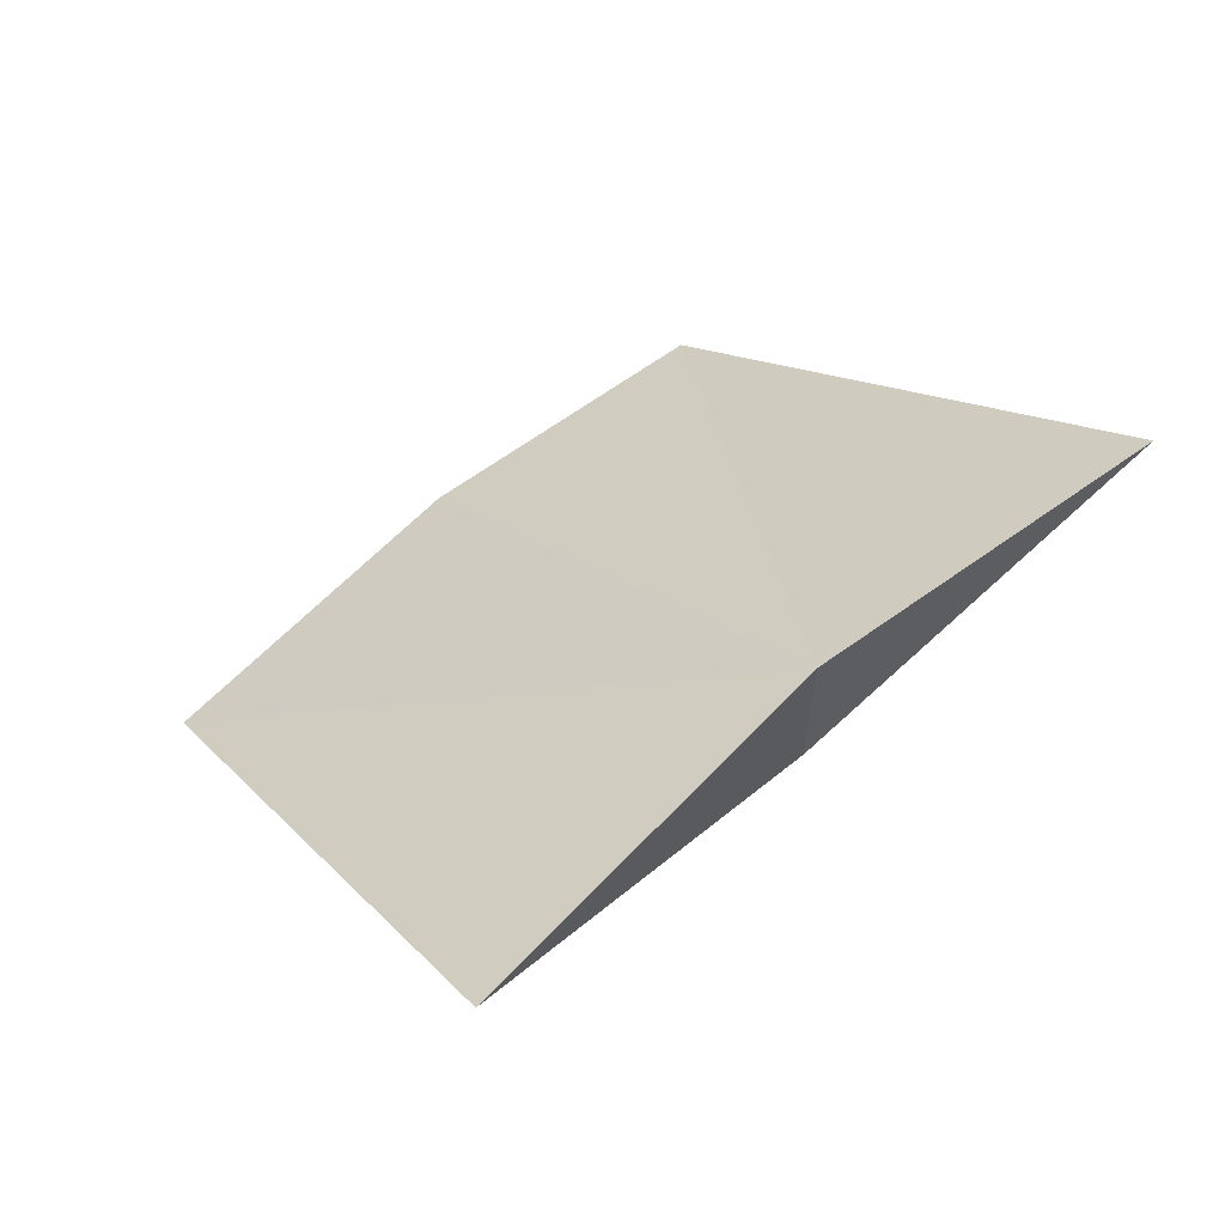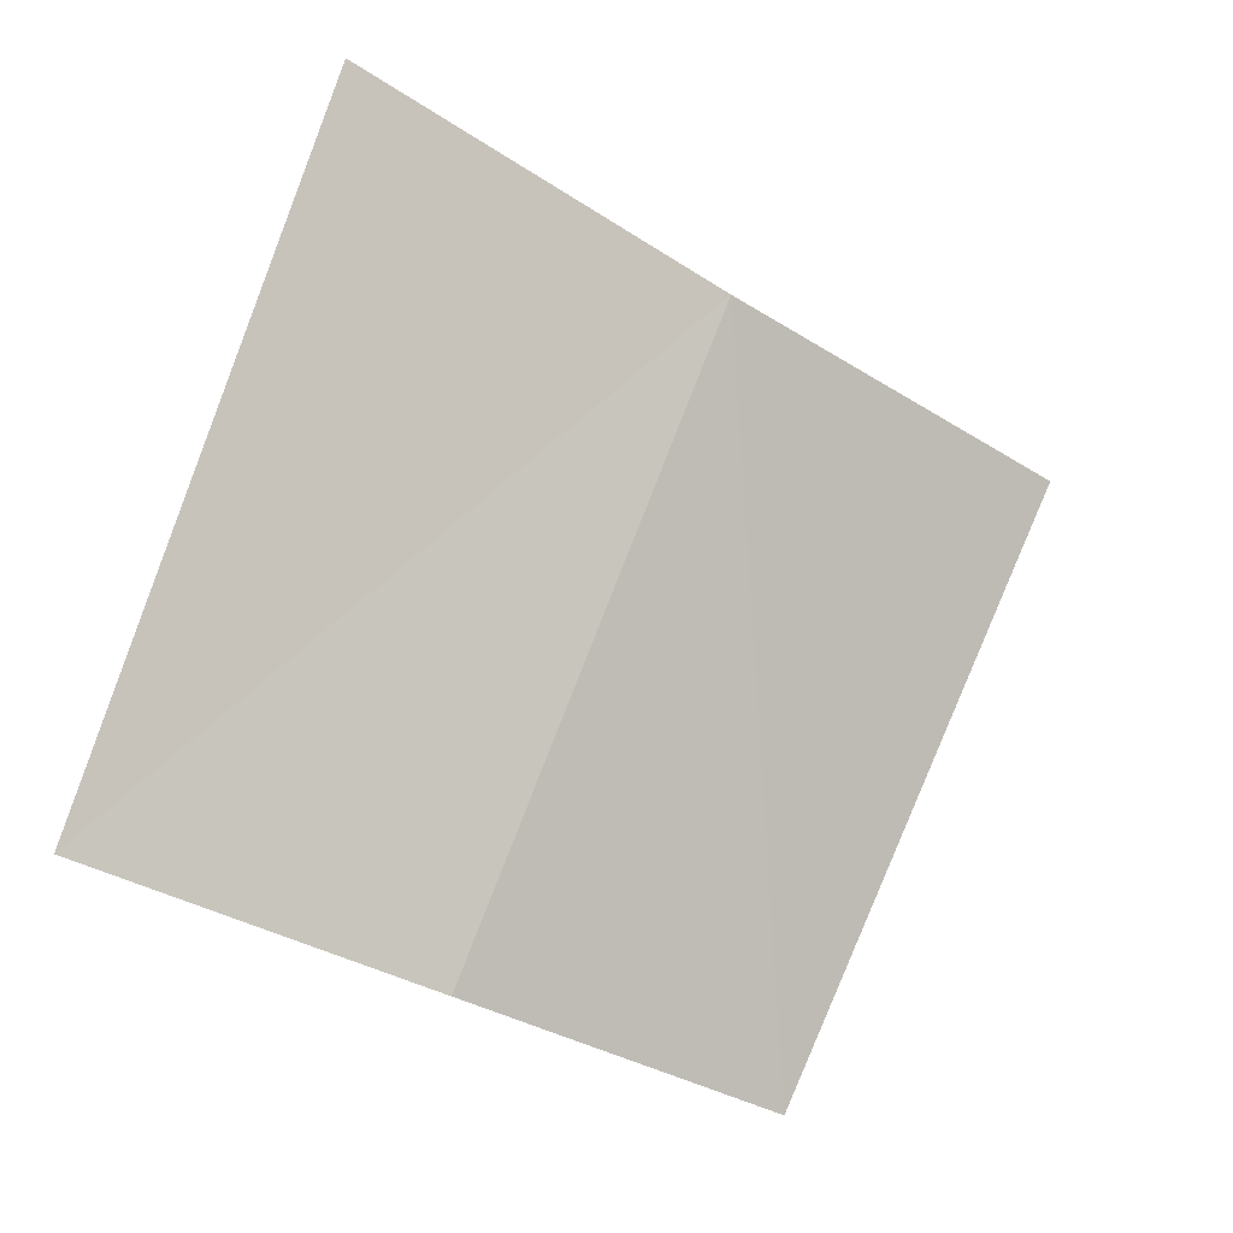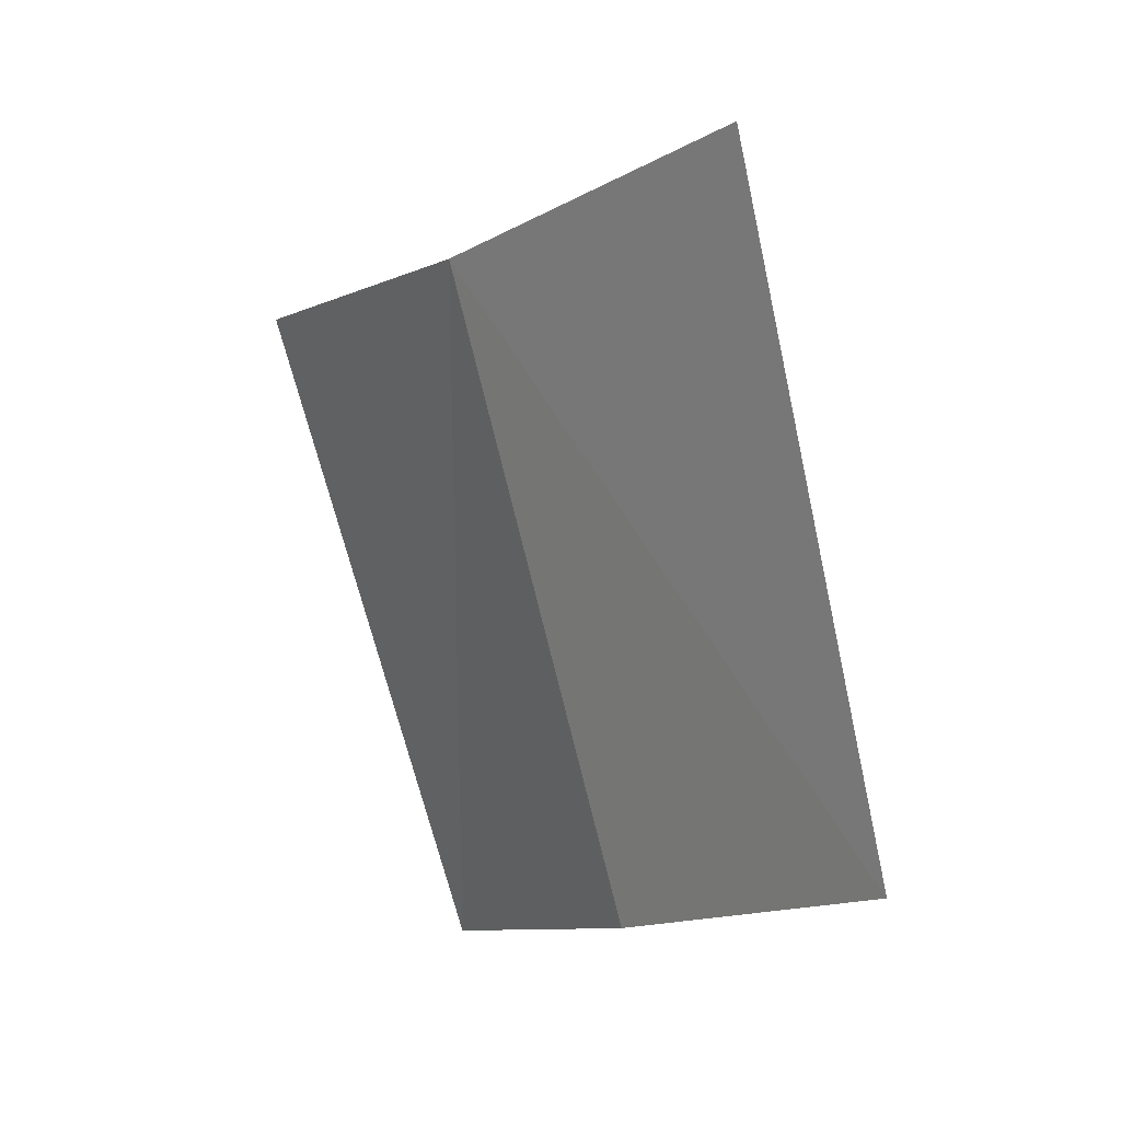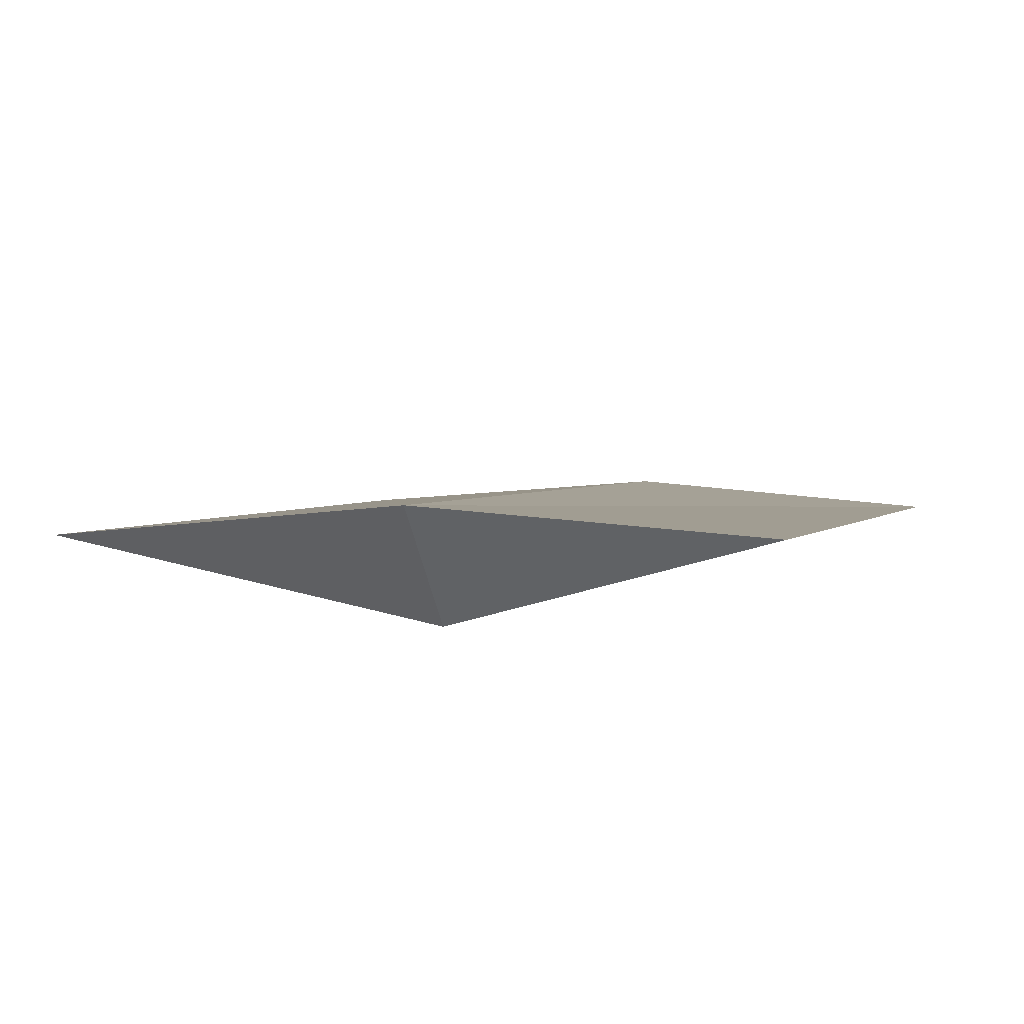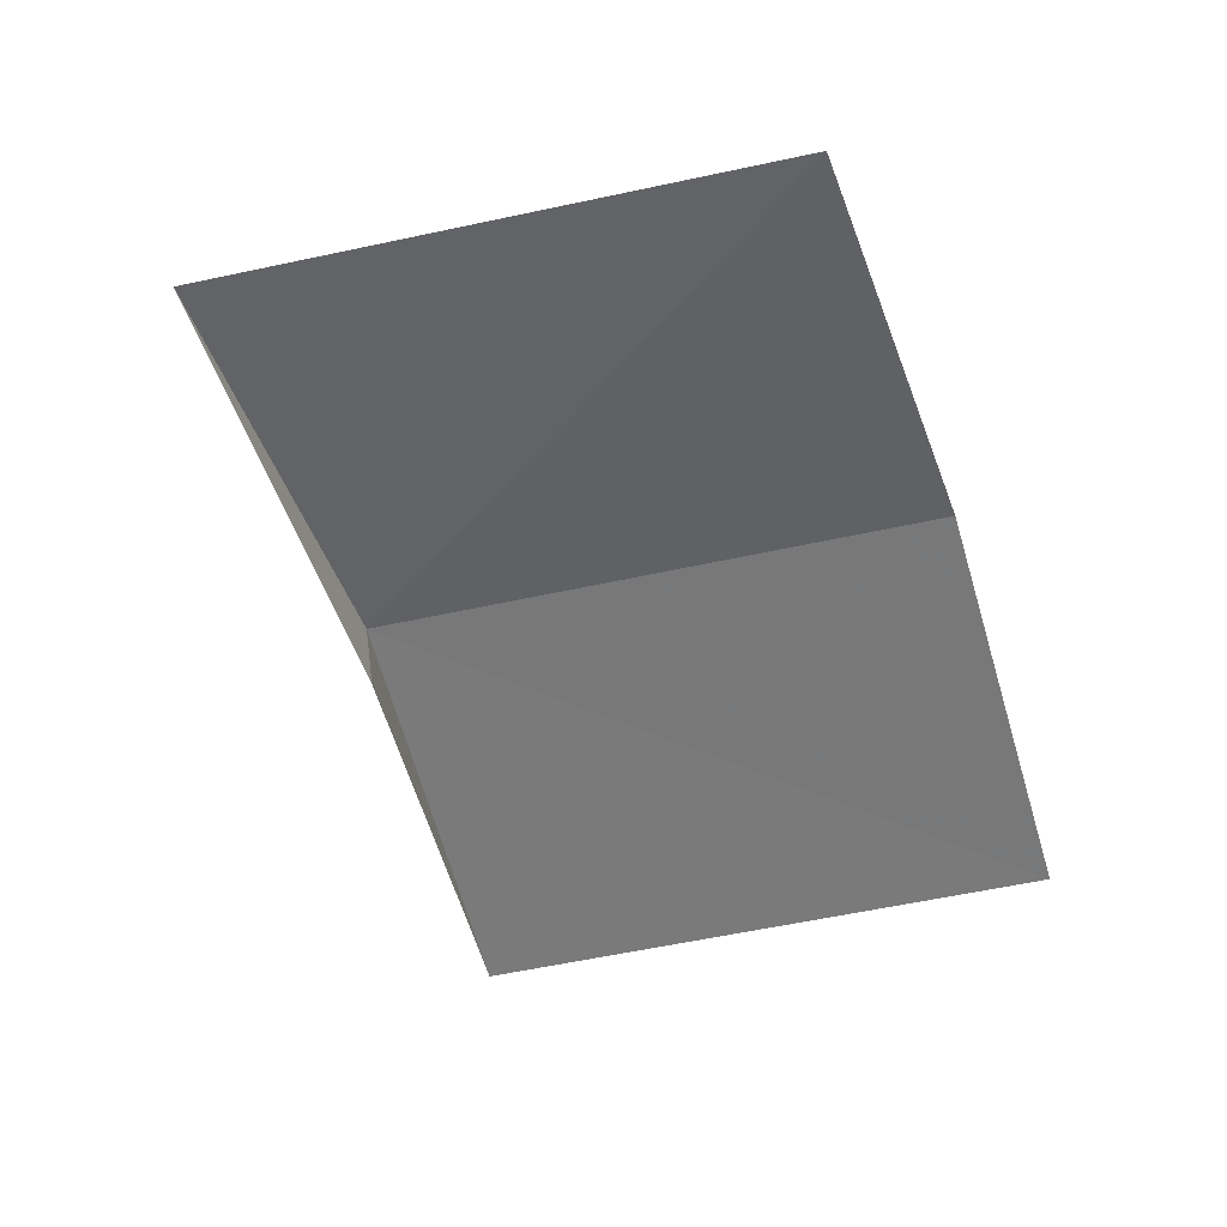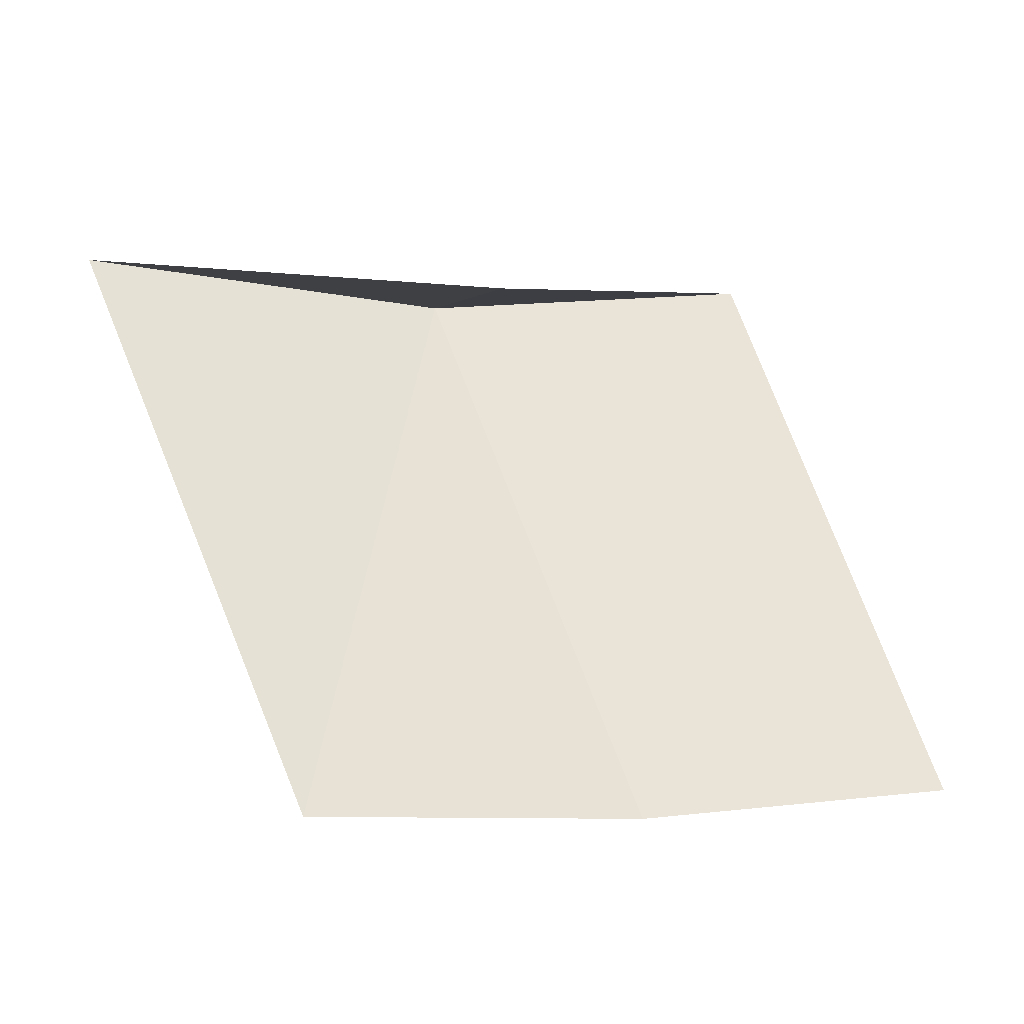
<metadata>
{"format":"obj","ext":"obj","renderer":"f3d","projection":"perspective","resolution":1024,"background":"white","views":[{"elev":43.7,"azim":-49.2,"up":"+Y"},{"elev":-30.0,"azim":154.2,"up":"+Z"},{"elev":-17.9,"azim":-114.0,"up":"+Z"},{"elev":27.2,"azim":13.4,"up":"+Y"},{"elev":-57.1,"azim":103.3,"up":"+Y"},{"elev":-15.3,"azim":-18.2,"up":"+Z"}]}
</metadata>
<code>
v -639.2 -330.8 -81.39
v -639.2 -331.1 -81.45
v -640 -331 -81.45
v -638.5 -330.7 -81.23
v -638.9 -331.3 -82.58
v -639.6 -331.4 -82.62
v -638.2 -331.2 -82.48
f 1 5 6
f 1 6 3
f 1 4 7
f 1 7 5
f 1 3 2
f 1 2 4

</code>
